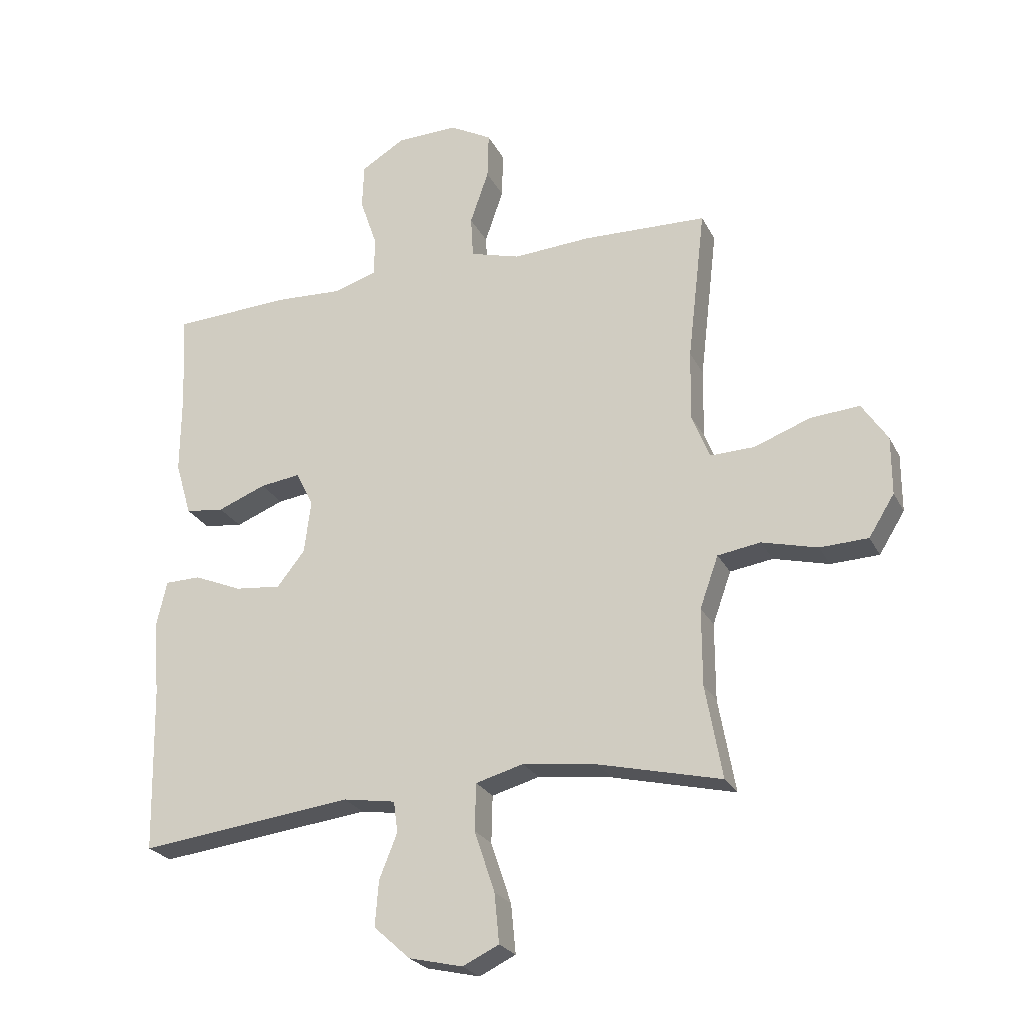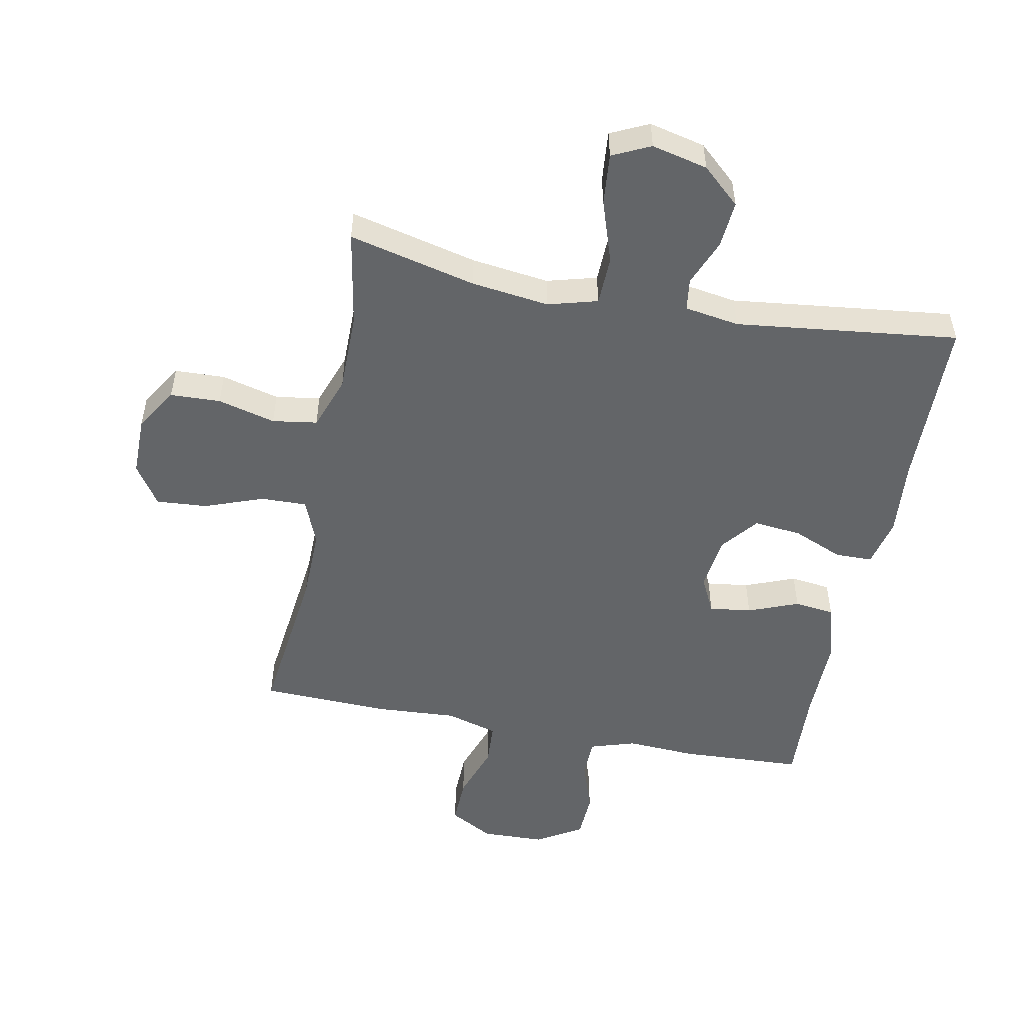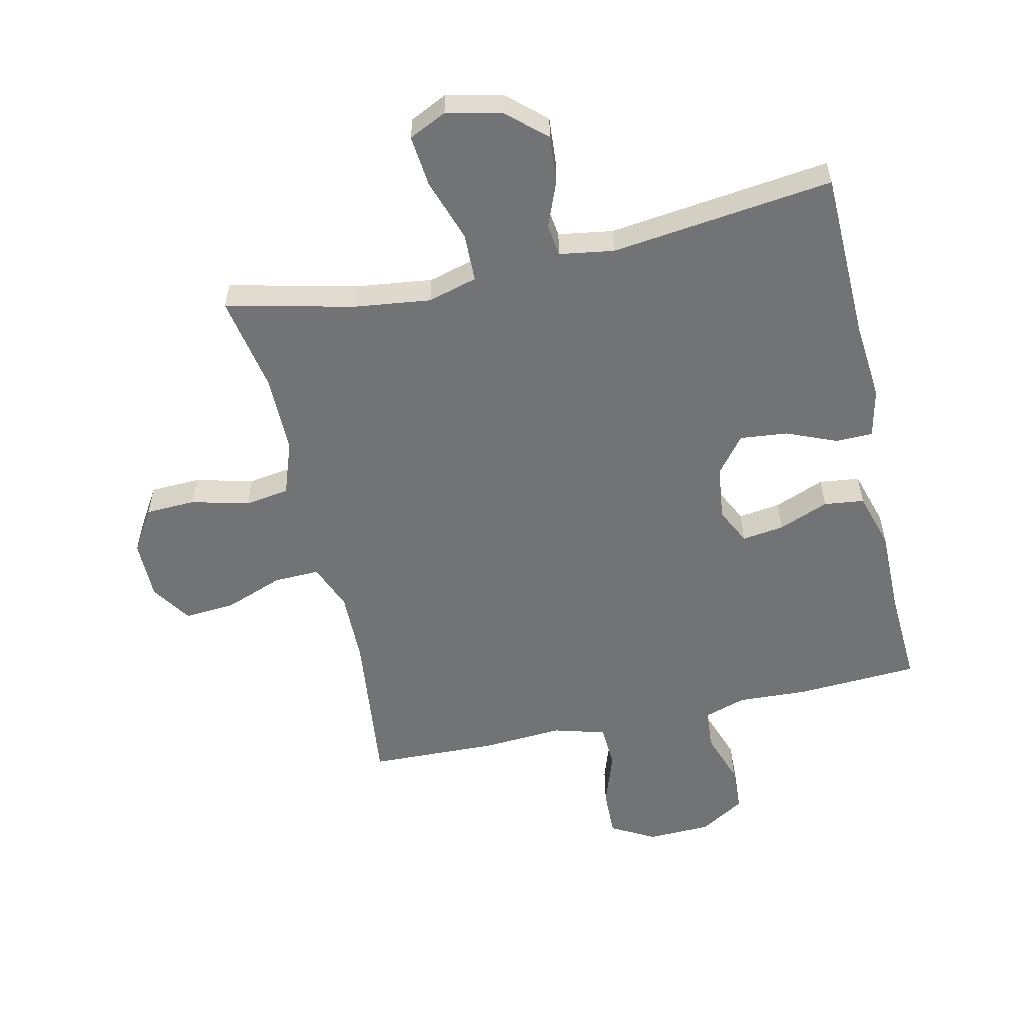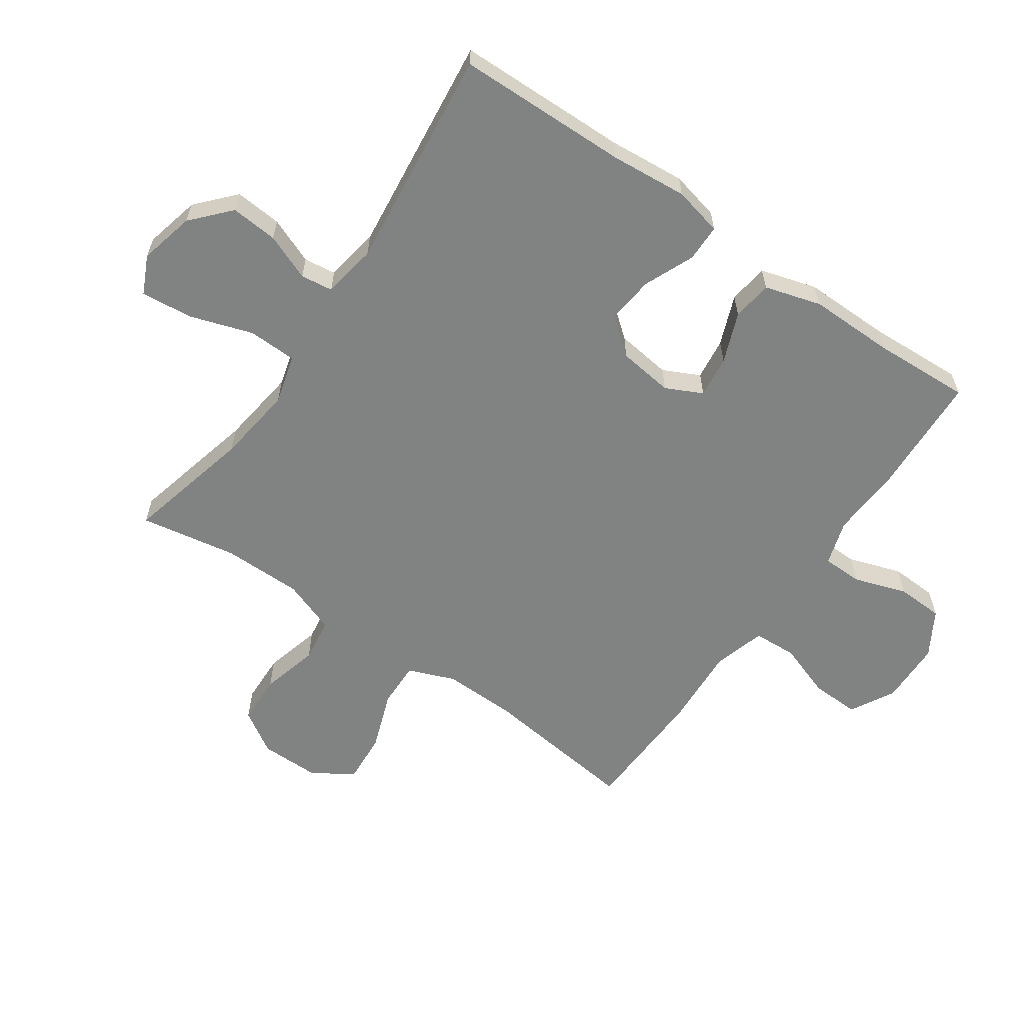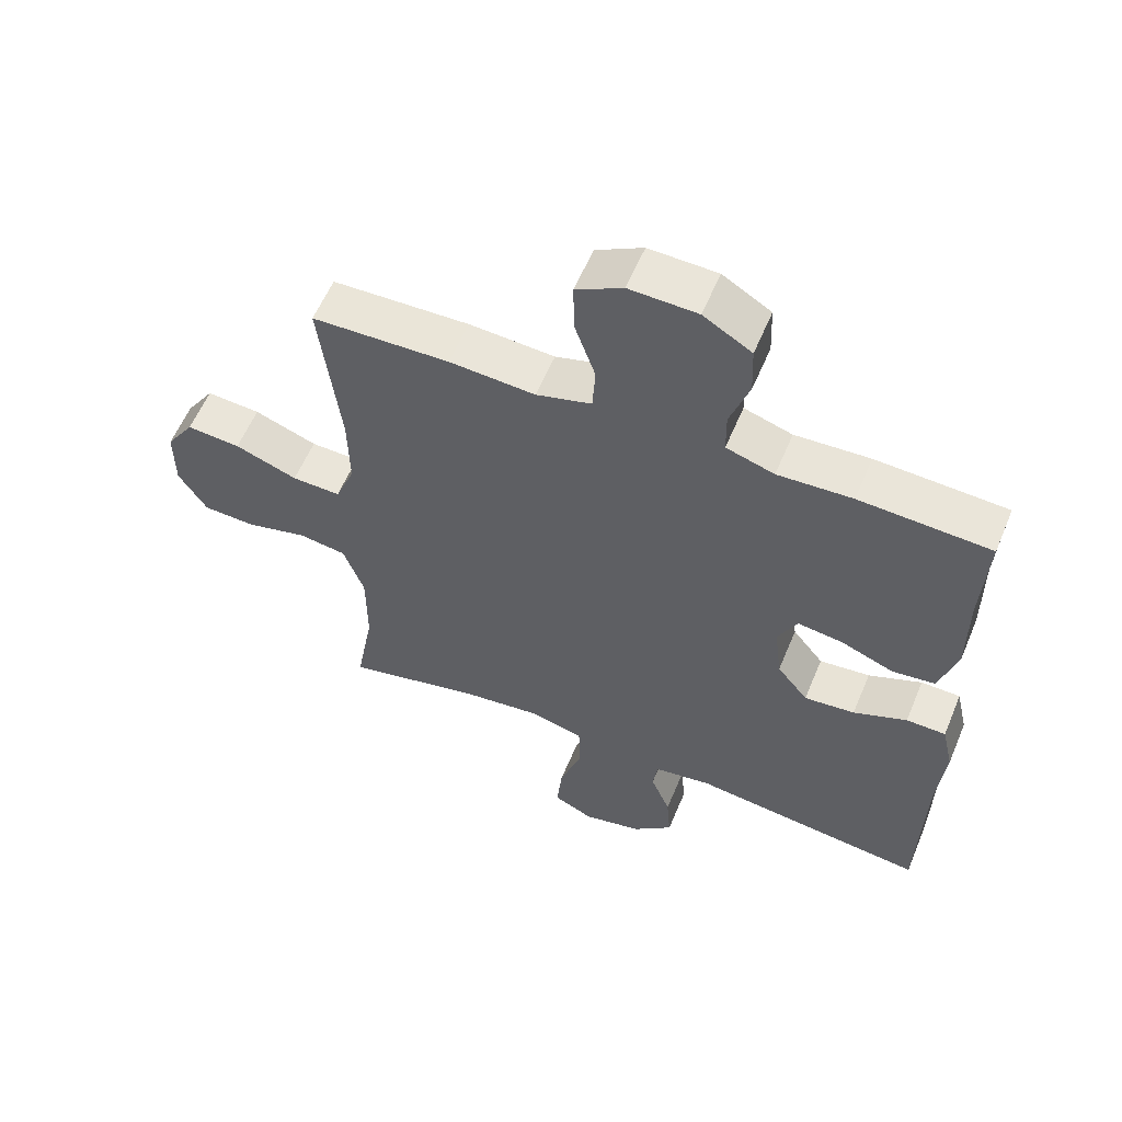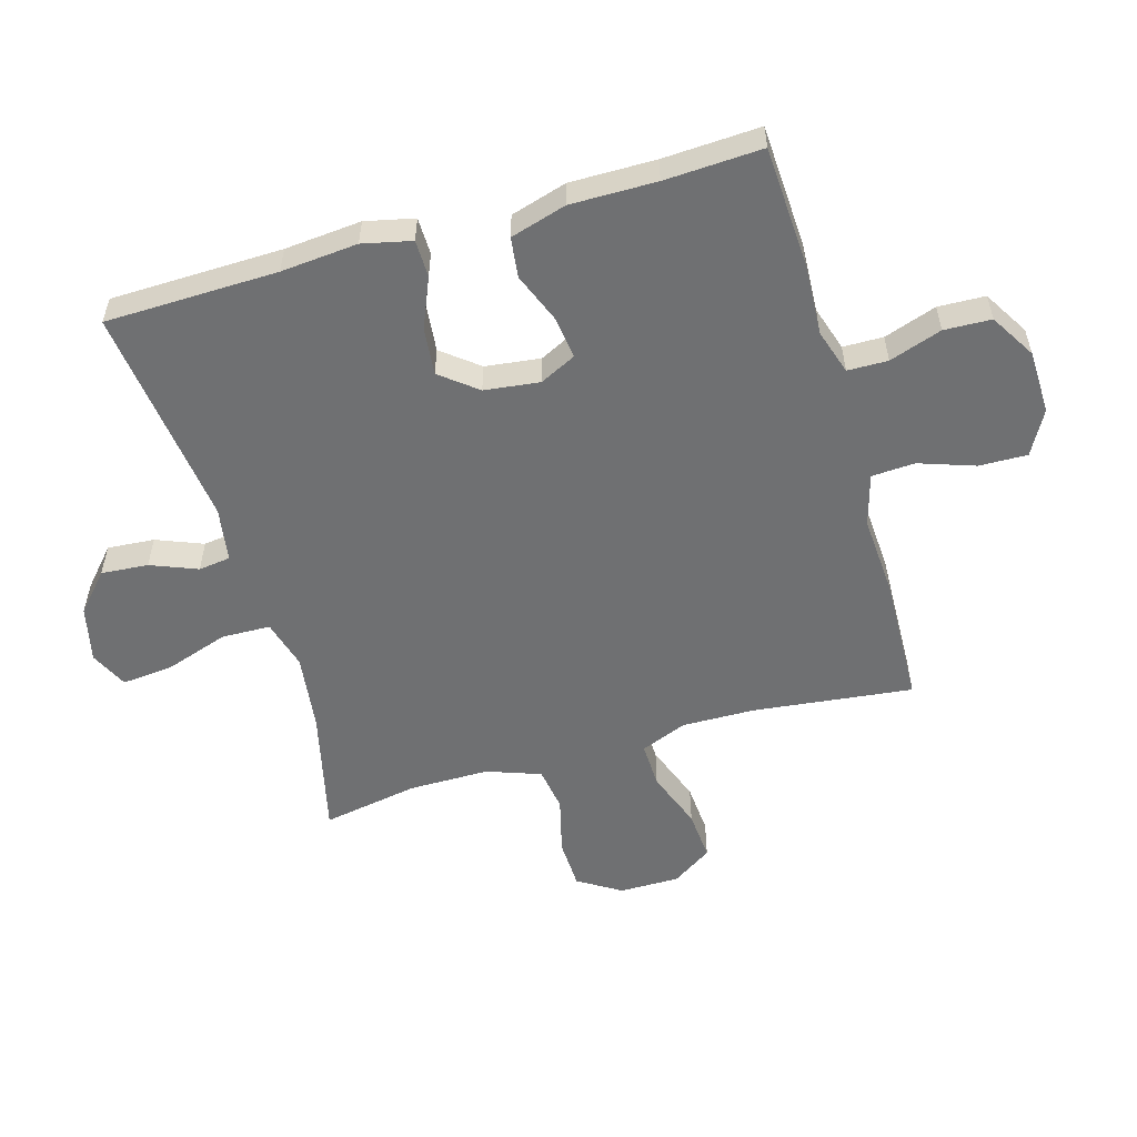
<metadata>
{"format":"obj","ext":"obj","renderer":"f3d","projection":"perspective","resolution":1024,"background":"white","views":[{"elev":-24.7,"azim":21.6,"up":"+Z"},{"elev":-51.4,"azim":168.9,"up":"+Y"},{"elev":-55.9,"azim":-167.2,"up":"+Y"},{"elev":-60.6,"azim":-124.9,"up":"+Y"},{"elev":58.4,"azim":-157.4,"up":"+Z"},{"elev":-54.8,"azim":-73.8,"up":"+Y"}]}
</metadata>
<code>
v -0.5 0.07 0.5
v -0.302 0.07 0.51
v -0.189 0.07 0.504
v -0.116 0.07 0.527
v -0.115 0.07 0.592
v -0.144 0.07 0.677
v -0.141 0.07 0.753
v -0.068 0.07 0.797
v 0.035 0.07 0.8
v 0.106 0.07 0.761
v 0.104 0.07 0.683
v 0.073 0.07 0.593
v 0.077 0.07 0.523
v 0.161 0.07 0.499
v 0.291 0.07 0.507
v 0.5 0.07 0.5
v 0.47 0.07 0.243
v 0.468 0.07 0.125
v 0.498 0.07 0.05
v 0.572 0.07 0.052
v 0.667 0.07 0.087
v 0.749 0.07 0.093
v 0.792 0.07 0.028
v 0.792 0.07 -0.069
v 0.749 0.07 -0.138
v 0.668 0.07 -0.141
v 0.575 0.07 -0.117
v 0.503 0.07 -0.128
v 0.472 0.07 -0.215
v 0.472 0.07 -0.344
v 0.5 0.07 -0.5
v 0.295 0.07 -0.451
v 0.17 0.07 -0.435
v 0.09 0.07 -0.457
v 0.088 0.07 -0.536
v 0.122 0.07 -0.638
v 0.13 0.07 -0.721
v 0.069 0.07 -0.75
v -0.021 0.07 -0.729
v -0.082 0.07 -0.674
v -0.076 0.07 -0.598
v -0.046 0.07 -0.523
v -0.053 0.07 -0.471
v -0.141 0.07 -0.457
v -0.5 0.07 -0.5
v -0.506 0.07 -0.222
v -0.517 0.07 -0.098
v -0.499 0.07 -0.019
v -0.439 0.07 -0.018
v -0.358 0.07 -0.052
v -0.281 0.07 -0.06
v -0.234 0.07 -0.001
v -0.223 0.07 0.088
v -0.252 0.07 0.147
v -0.32 0.07 0.138
v -0.401 0.07 0.106
v -0.466 0.07 0.114
v -0.493 0.07 0.205
v -0.492 0.07 0.343
v -0.5 0 0.5
v -0.302 0 0.51
v -0.189 0 0.504
v -0.116 0 0.527
v -0.115 0 0.592
v -0.144 0 0.677
v -0.141 0 0.753
v -0.068 0 0.797
v 0.035 0 0.8
v 0.106 0 0.761
v 0.104 0 0.683
v 0.073 0 0.593
v 0.077 0 0.523
v 0.161 0 0.499
v 0.291 0 0.507
v 0.5 0 0.5
v 0.47 0 0.243
v 0.468 0 0.125
v 0.498 0 0.05
v 0.572 0 0.052
v 0.667 0 0.087
v 0.749 0 0.093
v 0.792 0 0.028
v 0.792 0 -0.069
v 0.749 0 -0.138
v 0.668 0 -0.141
v 0.575 0 -0.117
v 0.503 0 -0.128
v 0.472 0 -0.215
v 0.472 0 -0.344
v 0.5 0 -0.5
v 0.295 0 -0.451
v 0.17 0 -0.435
v 0.09 0 -0.457
v 0.088 0 -0.536
v 0.122 0 -0.638
v 0.13 0 -0.721
v 0.069 0 -0.75
v -0.021 0 -0.729
v -0.082 0 -0.674
v -0.076 0 -0.598
v -0.046 0 -0.523
v -0.053 0 -0.471
v -0.141 0 -0.457
v -0.5 0 -0.5
v -0.506 0 -0.222
v -0.517 0 -0.098
v -0.499 0 -0.019
v -0.439 0 -0.018
v -0.358 0 -0.052
v -0.281 0 -0.06
v -0.234 0 -0.001
v -0.223 0 0.088
v -0.252 0 0.147
v -0.32 0 0.138
v -0.401 0 0.106
v -0.466 0 0.114
v -0.493 0 0.205
v -0.492 0 0.343
f 56 57 58 59
f 55 56 59 1
f 54 55 1 2
f 53 54 2 3
f 47 48 49 50
f 46 47 50 51
f 44 45 46 51
f 43 44 51 52
f 39 40 41 42
f 37 38 39 42
f 35 36 37 42
f 34 35 42 43
f 33 34 43 52
f 30 31 32
f 29 30 32 33
f 28 29 33 52
f 24 25 26 27
f 20 21 22 23
f 19 20 23 24
f 14 15 16 17
f 13 14 17 18
f 9 10 11 12
f 9 12 13
f 8 9 13
f 5 6 7 8
f 4 5 8 13
f 53 3 4 13
f 19 24 27 28
f 19 28 52 53
f 13 18 19 53
f 118 117 116 115
f 60 118 115 114
f 61 60 114 113
f 62 61 113 112
f 109 108 107 106
f 110 109 106 105
f 110 105 104 103
f 111 110 103 102
f 101 100 99 98
f 101 98 97 96
f 101 96 95 94
f 102 101 94 93
f 111 102 93 92
f 91 90 89
f 92 91 89 88
f 111 92 88 87
f 86 85 84 83
f 82 81 80 79
f 83 82 79 78
f 76 75 74 73
f 77 76 73 72
f 71 70 69 68
f 72 71 68
f 72 68 67
f 67 66 65 64
f 72 67 64 63
f 72 63 62 112
f 87 86 83 78
f 112 111 87 78
f 112 78 77 72
f 1 60 61 2
f 2 61 62 3
f 3 62 63 4
f 4 63 64 5
f 5 64 65 6
f 6 65 66 7
f 7 66 67 8
f 8 67 68 9
f 9 68 69 10
f 10 69 70 11
f 11 70 71 12
f 12 71 72 13
f 13 72 73 14
f 14 73 74 15
f 15 74 75 16
f 16 75 76 17
f 17 76 77 18
f 18 77 78 19
f 19 78 79 20
f 20 79 80 21
f 21 80 81 22
f 22 81 82 23
f 23 82 83 24
f 24 83 84 25
f 25 84 85 26
f 26 85 86 27
f 27 86 87 28
f 28 87 88 29
f 29 88 89 30
f 30 89 90 31
f 31 90 91 32
f 32 91 92 33
f 33 92 93 34
f 34 93 94 35
f 35 94 95 36
f 36 95 96 37
f 37 96 97 38
f 38 97 98 39
f 39 98 99 40
f 40 99 100 41
f 41 100 101 42
f 42 101 102 43
f 43 102 103 44
f 44 103 104 45
f 45 104 105 46
f 46 105 106 47
f 47 106 107 48
f 48 107 108 49
f 49 108 109 50
f 50 109 110 51
f 51 110 111 52
f 52 111 112 53
f 53 112 113 54
f 54 113 114 55
f 55 114 115 56
f 56 115 116 57
f 57 116 117 58
f 58 117 118 59
f 59 118 60 1

</code>
